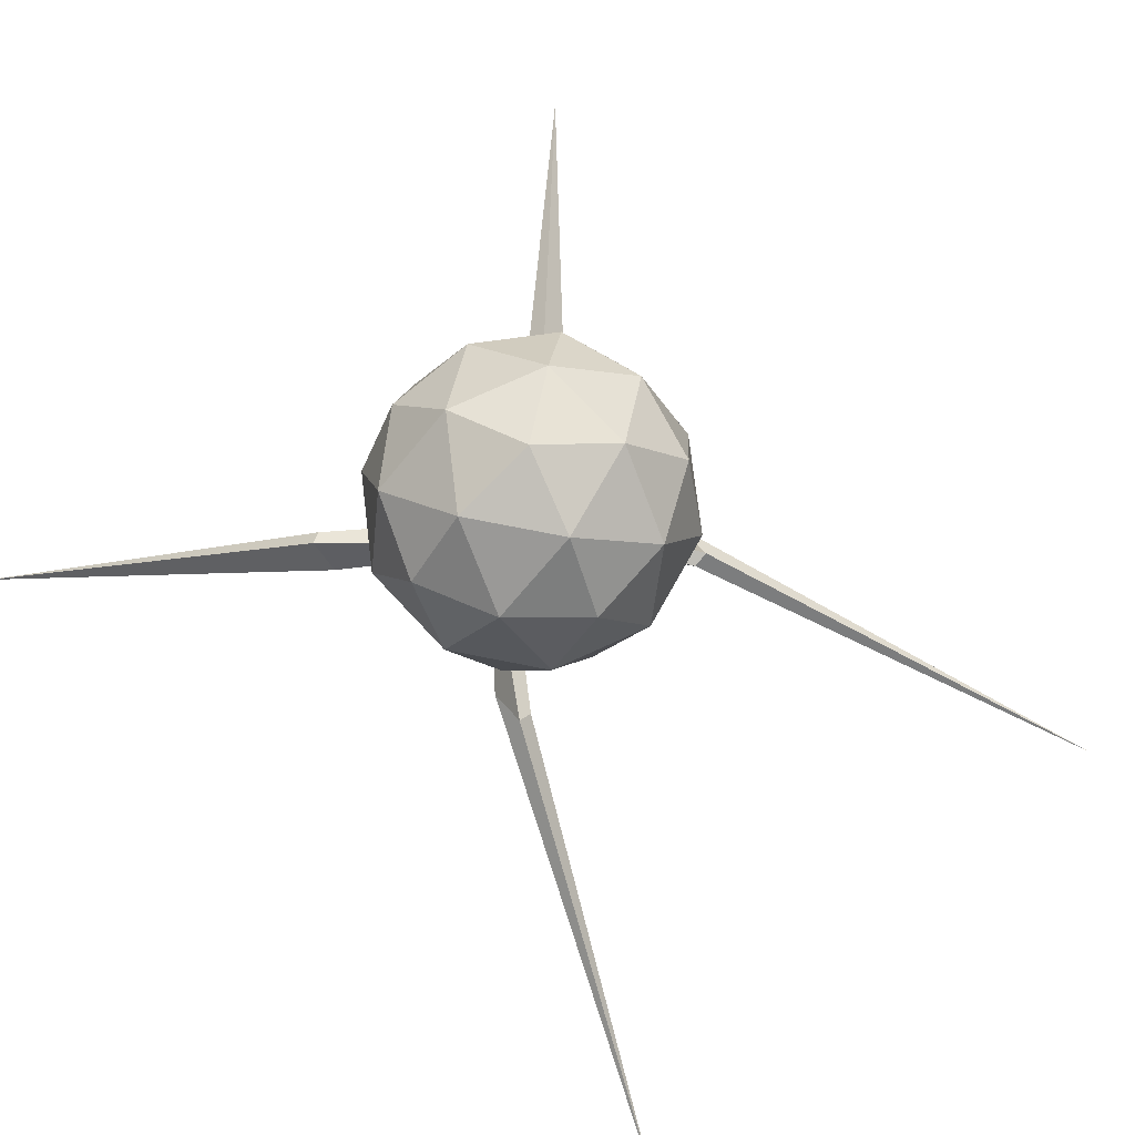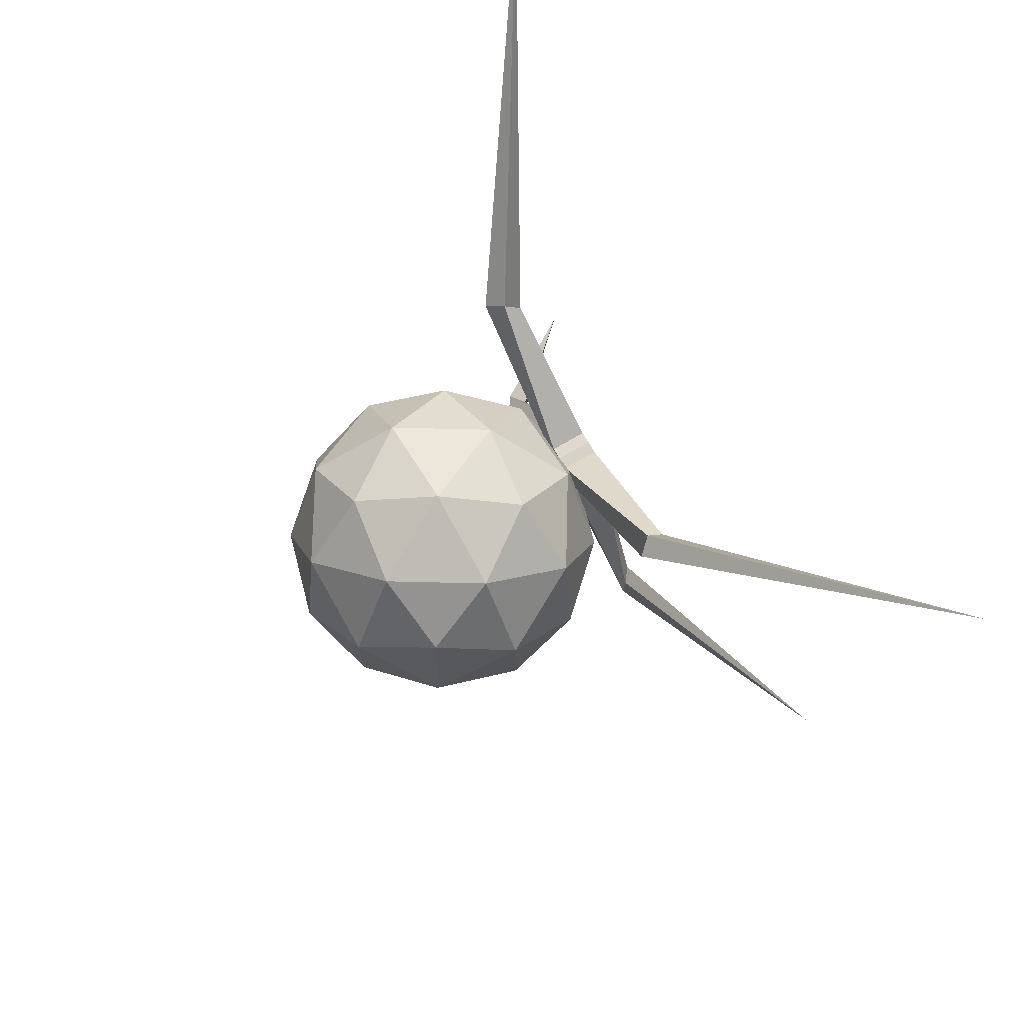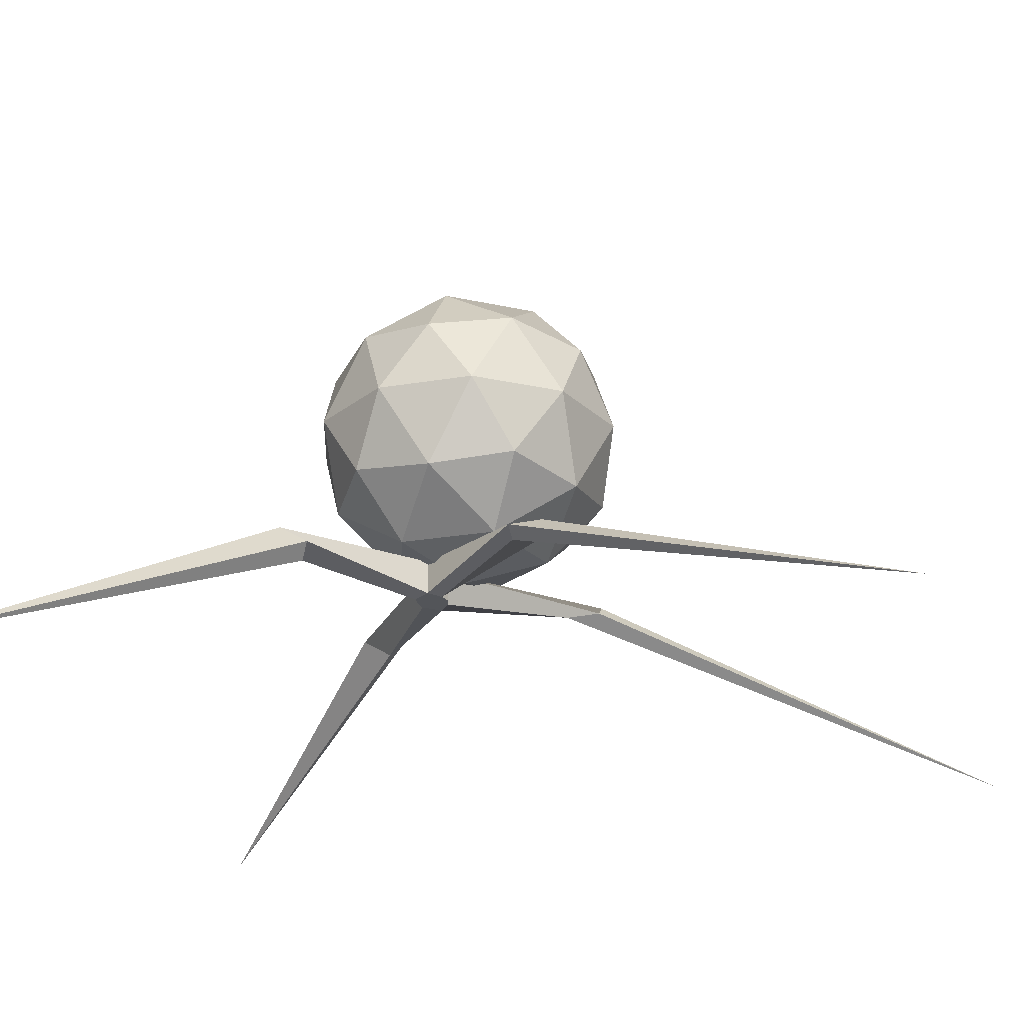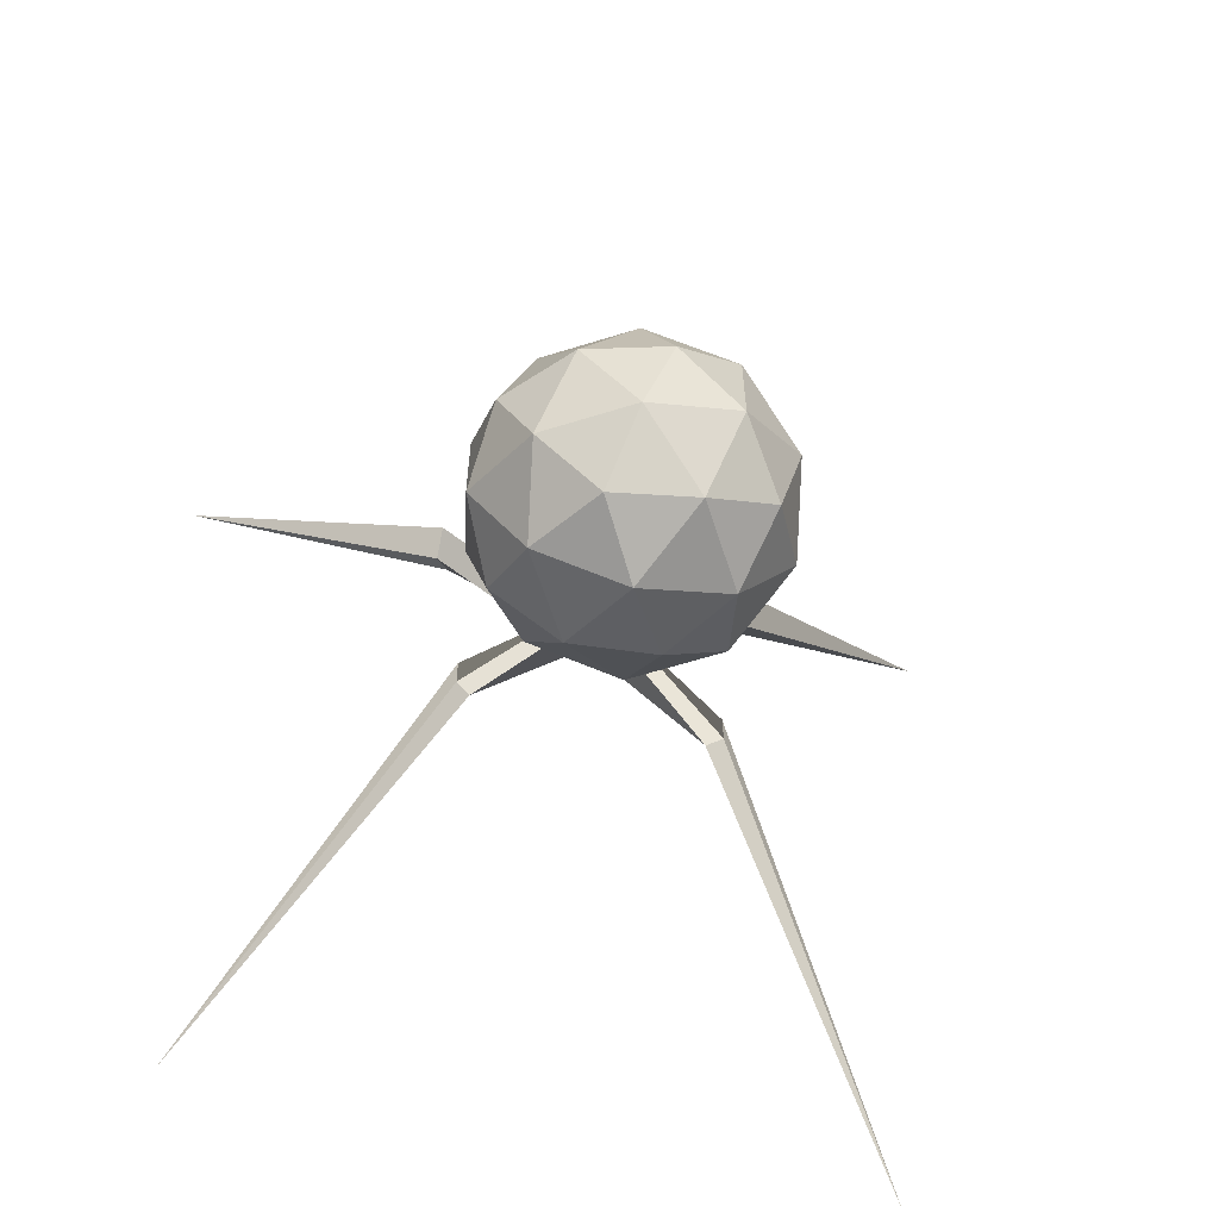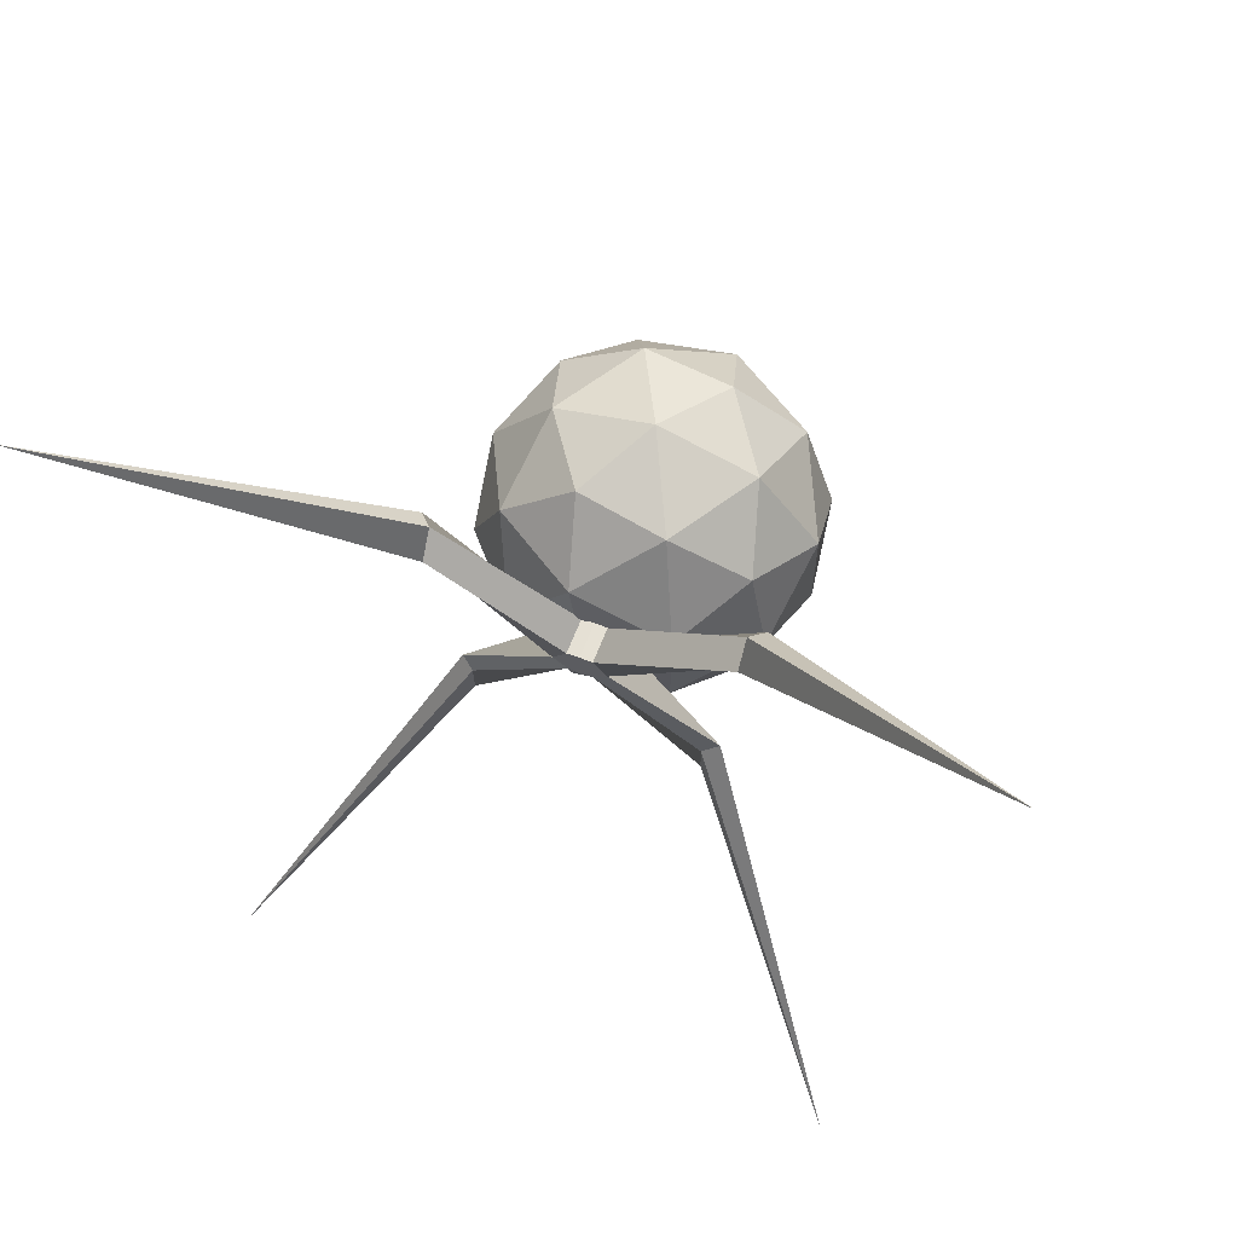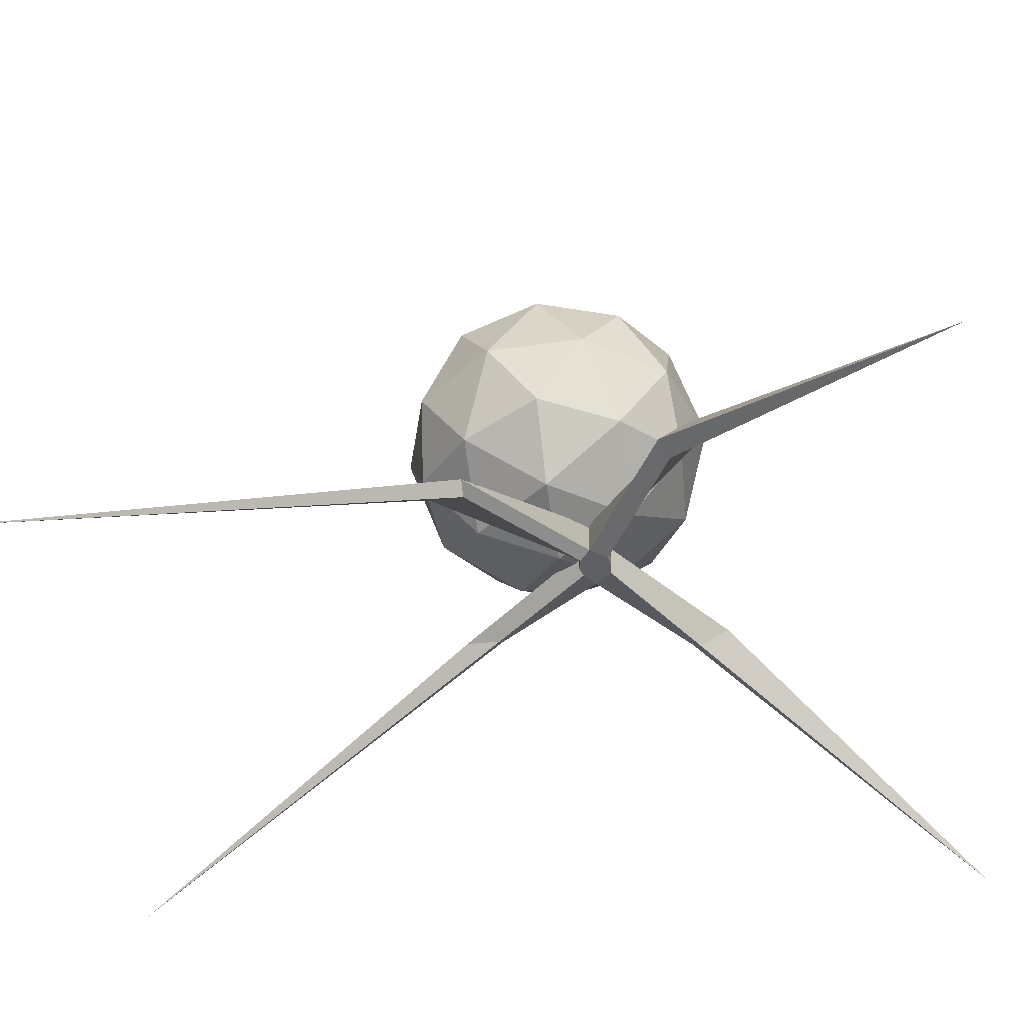
<metadata>
{"format":"obj","ext":"obj","renderer":"f3d","projection":"perspective","resolution":1024,"background":"white","views":[{"elev":73.0,"azim":137.2,"up":"+Y"},{"elev":74.2,"azim":-120.4,"up":"+Z"},{"elev":-24.1,"azim":105.7,"up":"+Y"},{"elev":-61.0,"azim":166.0,"up":"+Z"},{"elev":63.9,"azim":21.2,"up":"+Z"},{"elev":-44.8,"azim":-80.6,"up":"+Y"}]}
</metadata>
<code>
o Icosphere
v 0.7936 0.7963 -0.3214
v 1.517 1.349 0.2043
v 0.5172 1.349 0.5292
v -0.1008 1.349 -0.3214
v 0.5172 1.349 -1.172
v 1.517 1.349 -0.8471
v 1.07 2.243 0.5292
v 0.07 2.243 0.2043
v 0.07 2.243 -0.8471
v 1.07 2.243 -1.172
v 1.688 2.243 -0.3214
v 0.7936 2.796 -0.3214
v 0.6311 0.9456 0.1786
v 1.219 0.9456 -0.01241
v 1.056 1.271 0.4876
v 1.644 1.271 -0.3214
v 1.219 0.9456 -0.6304
v 0.2679 0.9456 -0.3214
v 0.1054 1.271 0.1786
v 0.6311 0.9456 -0.8214
v 0.1054 1.271 -0.8214
v 1.056 1.271 -1.13
v 1.745 1.796 -0.01241
v 1.745 1.796 -0.6304
v 0.7936 1.796 0.6786
v 1.381 1.796 0.4876
v -0.1575 1.796 -0.01241
v 0.2058 1.796 0.4876
v 0.2058 1.796 -1.13
v -0.1575 1.796 -0.6304
v 1.381 1.796 -1.13
v 0.7936 1.796 -1.321
v 1.482 2.322 0.1786
v 0.5307 2.322 0.4876
v -0.05704 2.322 -0.3214
v 0.5307 2.322 -1.13
v 1.482 2.322 -0.8214
v 0.9561 2.647 0.1786
v 1.319 2.647 -0.3214
v 0.3683 2.647 -0.01241
v 0.3683 2.647 -0.6304
v 0.9561 2.647 -0.8214
f 1 14 13
f 2 14 16
f 1 13 18
f 1 18 20
f 1 20 17
f 2 16 23
f 3 15 25
f 4 19 27
f 5 21 29
f 6 22 31
f 2 23 26
f 3 25 28
f 4 27 30
f 5 29 32
f 6 31 24
f 7 33 38
f 8 34 40
f 9 35 41
f 10 36 42
f 11 37 39
f 39 42 12
f 39 37 42
f 37 10 42
f 42 41 12
f 42 36 41
f 36 9 41
f 41 40 12
f 41 35 40
f 35 8 40
f 40 38 12
f 40 34 38
f 34 7 38
f 38 39 12
f 38 33 39
f 33 11 39
f 24 37 11
f 24 31 37
f 31 10 37
f 32 36 10
f 32 29 36
f 29 9 36
f 30 35 9
f 30 27 35
f 27 8 35
f 28 34 8
f 28 25 34
f 25 7 34
f 26 33 7
f 26 23 33
f 23 11 33
f 31 32 10
f 31 22 32
f 22 5 32
f 29 30 9
f 29 21 30
f 21 4 30
f 27 28 8
f 27 19 28
f 19 3 28
f 25 26 7
f 25 15 26
f 15 2 26
f 23 24 11
f 23 16 24
f 16 6 24
f 17 22 6
f 17 20 22
f 20 5 22
f 20 21 5
f 20 18 21
f 18 4 21
f 18 19 4
f 18 13 19
f 13 3 19
f 16 17 6
f 16 14 17
f 14 1 17
f 13 15 3
f 13 14 15
f 14 2 15
o Cube
v 0.7936 0.9056 0.009404
v 0.7186 0.9056 0.002482
v 0.7936 0.9056 -0.1951
v 0.7243 0.9056 -0.1749
v 0.7936 0.687 0.009404
v 0.7186 0.687 0.002482
v 0.7936 0.687 -0.1951
v 0.7243 0.687 -0.1749
v 0.6358 0.9056 -0.1061
v 0.6358 0.687 -0.1061
v 0.02237 0.8344 -1.038
v 0.111 0.7657 -1.041
v 0.111 0.7581 -0.8223
v 0.02237 0.8269 -0.8199
v -0.1594 0.7841 0.4331
v -0.07659 0.6922 0.4909
v -0.07659 0.8084 0.676
v -0.1594 0.9004 0.6182
v -1.134 -0.2663 -3.454
v -1.708 -0.2307 2.2
v 0.8686 0.9056 0.002482
v 0.8629 0.9056 -0.1749
v 0.8686 0.687 0.002482
v 0.8629 0.687 -0.1749
v 0.9515 0.9056 -0.1061
v 0.9515 0.687 -0.1061
v 1.565 0.8344 -1.038
v 1.476 0.7657 -1.041
v 1.476 0.7581 -0.8223
v 1.565 0.8269 -0.8199
v 1.747 0.7841 0.4331
v 1.664 0.6922 0.4909
v 1.664 0.8084 0.676
v 1.747 0.9004 0.6182
v 2.722 -0.2663 -3.454
v 3.296 -0.2307 2.2
f 43 44 51 46 45
f 45 46 50 49
f 49 50 52 48 47
f 47 48 44 43
f 48 52 57 58
f 46 51 53 54
f 53 56 61
f 52 50 55 56
f 50 46 54 55
f 51 52 56 53
f 60 59 62
f 44 48 58 59
f 52 51 60 57
f 51 44 59 60
f 55 54 61
f 56 55 61
f 54 53 61
f 58 57 62
f 57 60 62
f 59 58 62
f 43 45 64 67 63
f 45 49 66 64
f 49 47 65 68 66
f 47 43 63 65
f 65 74 73 68
f 64 70 69 67
f 69 77 72
f 68 72 71 66
f 66 71 70 64
f 67 69 72 68
f 76 78 75
f 63 75 74 65
f 68 73 76 67
f 67 76 75 63
f 71 77 70
f 72 77 71
f 70 77 69
f 74 78 73
f 73 78 76
f 75 78 74

</code>
